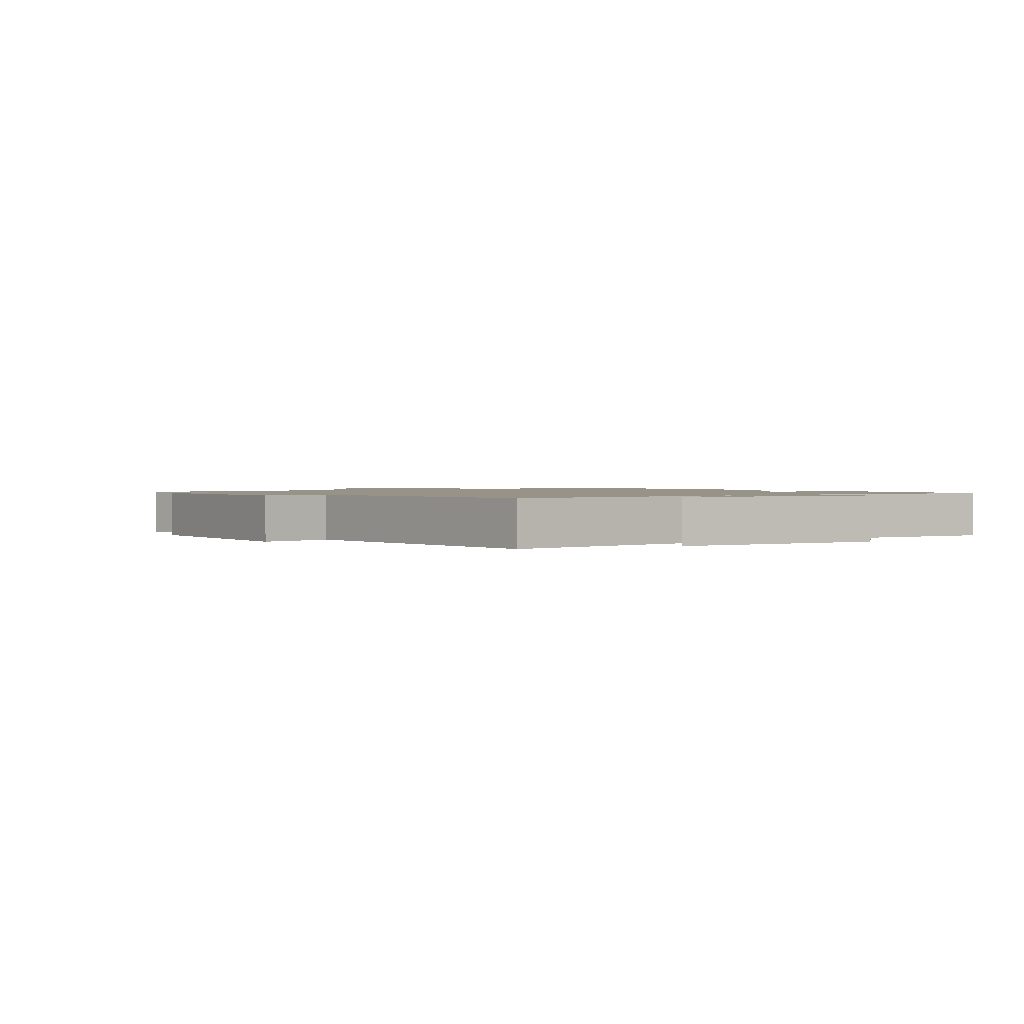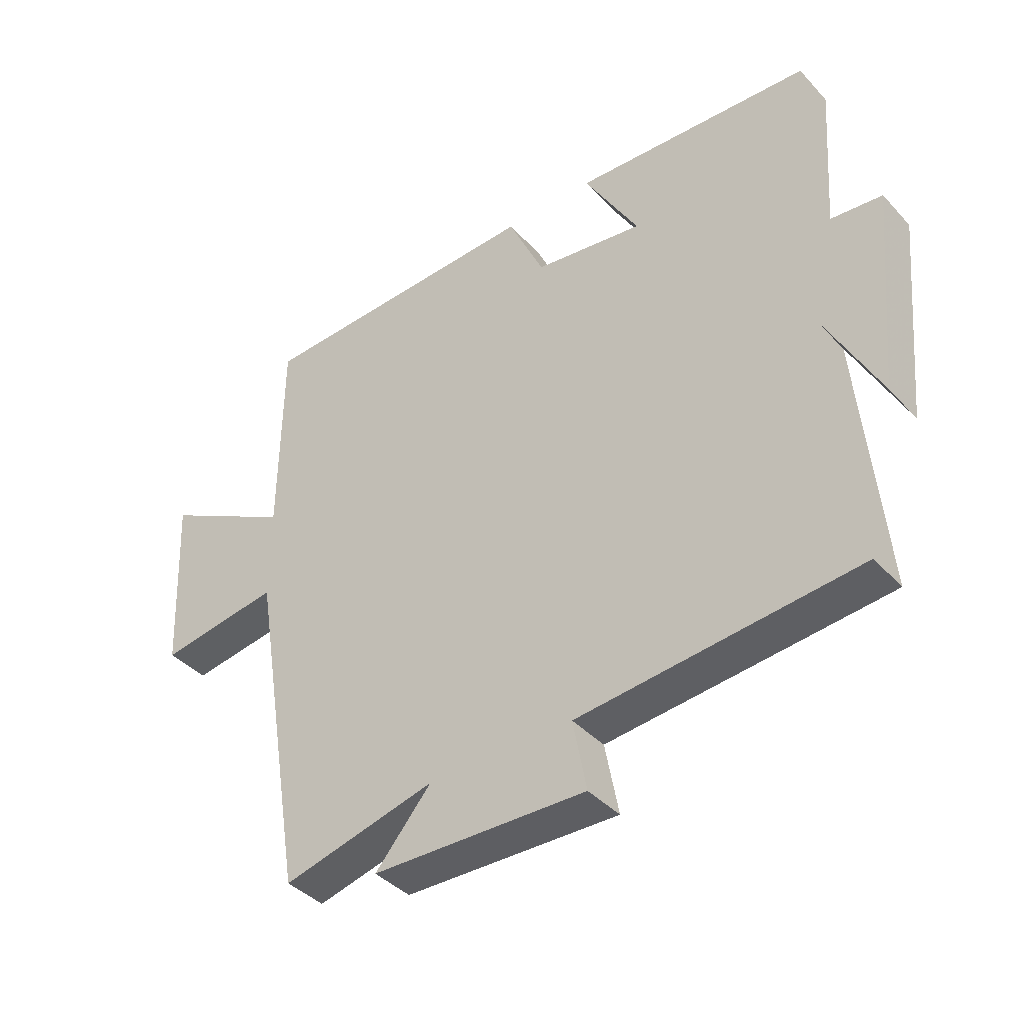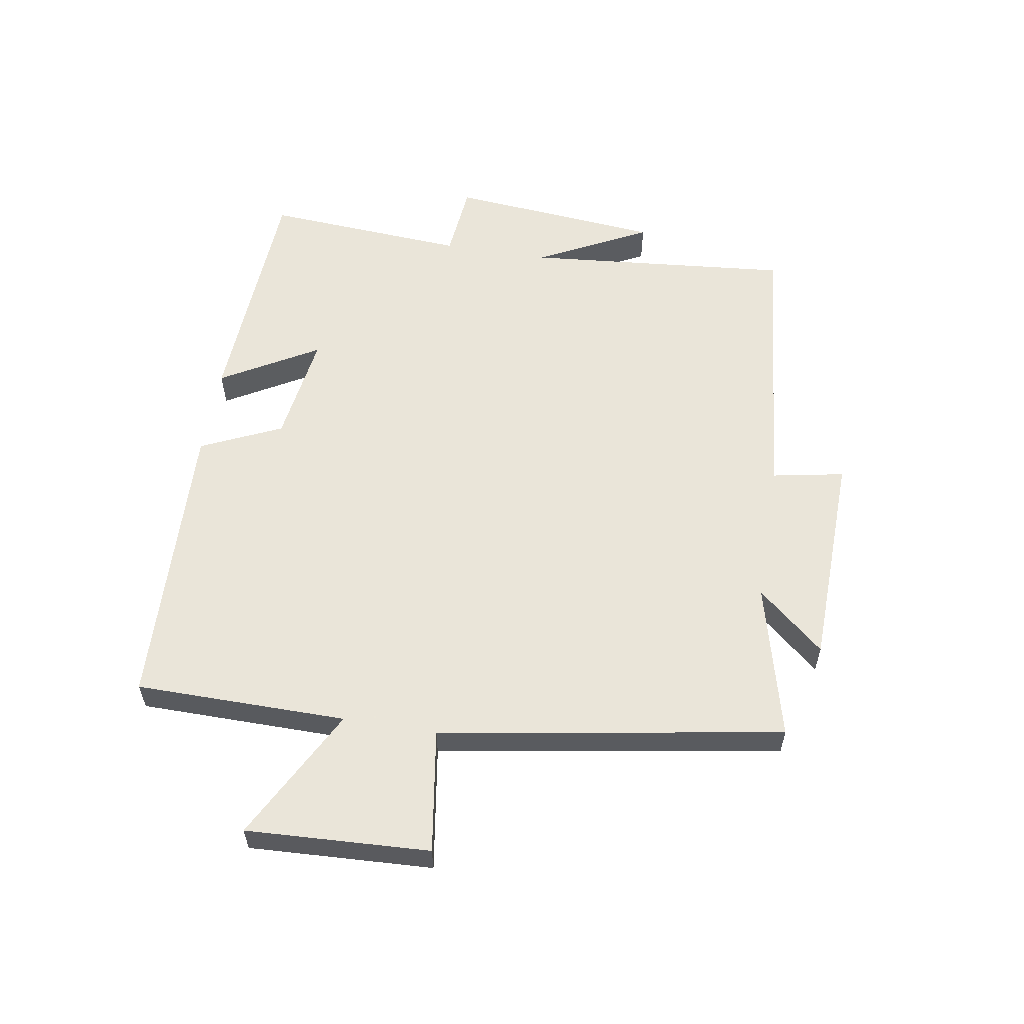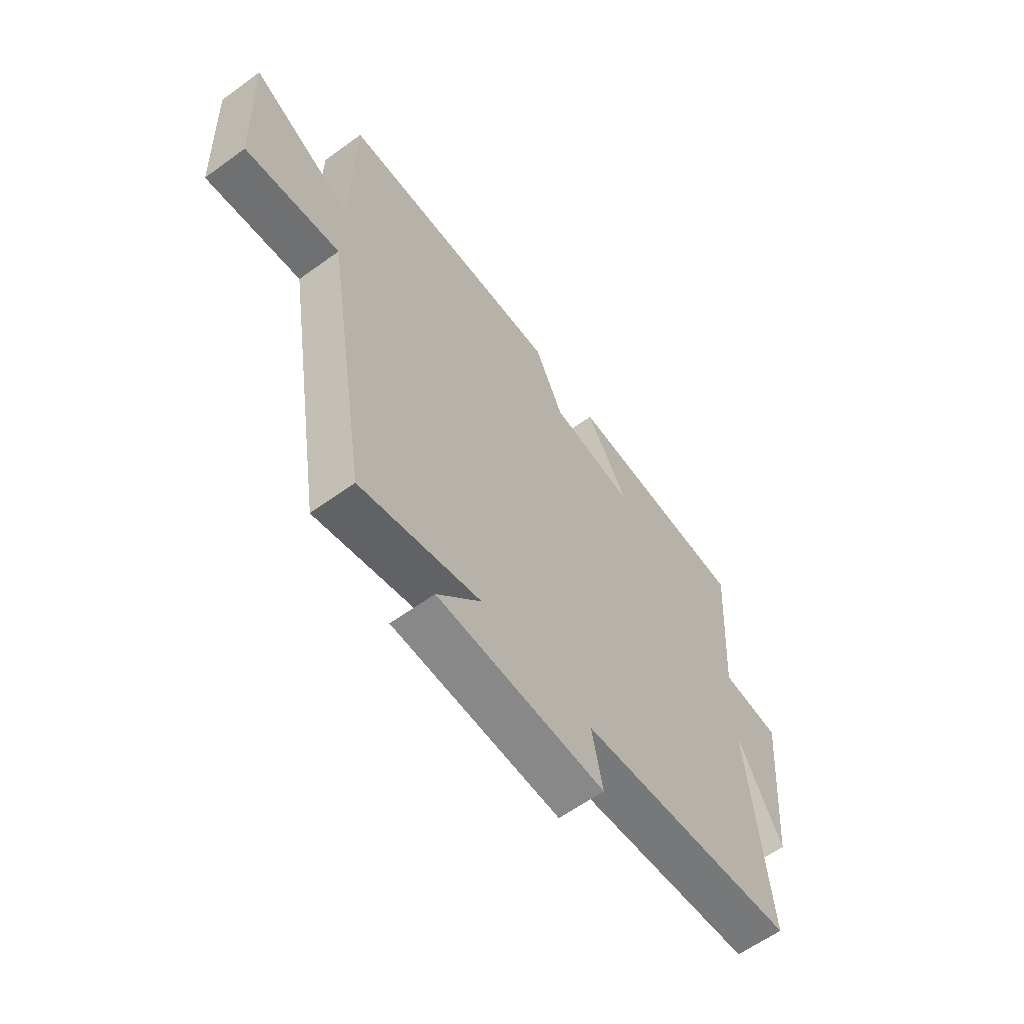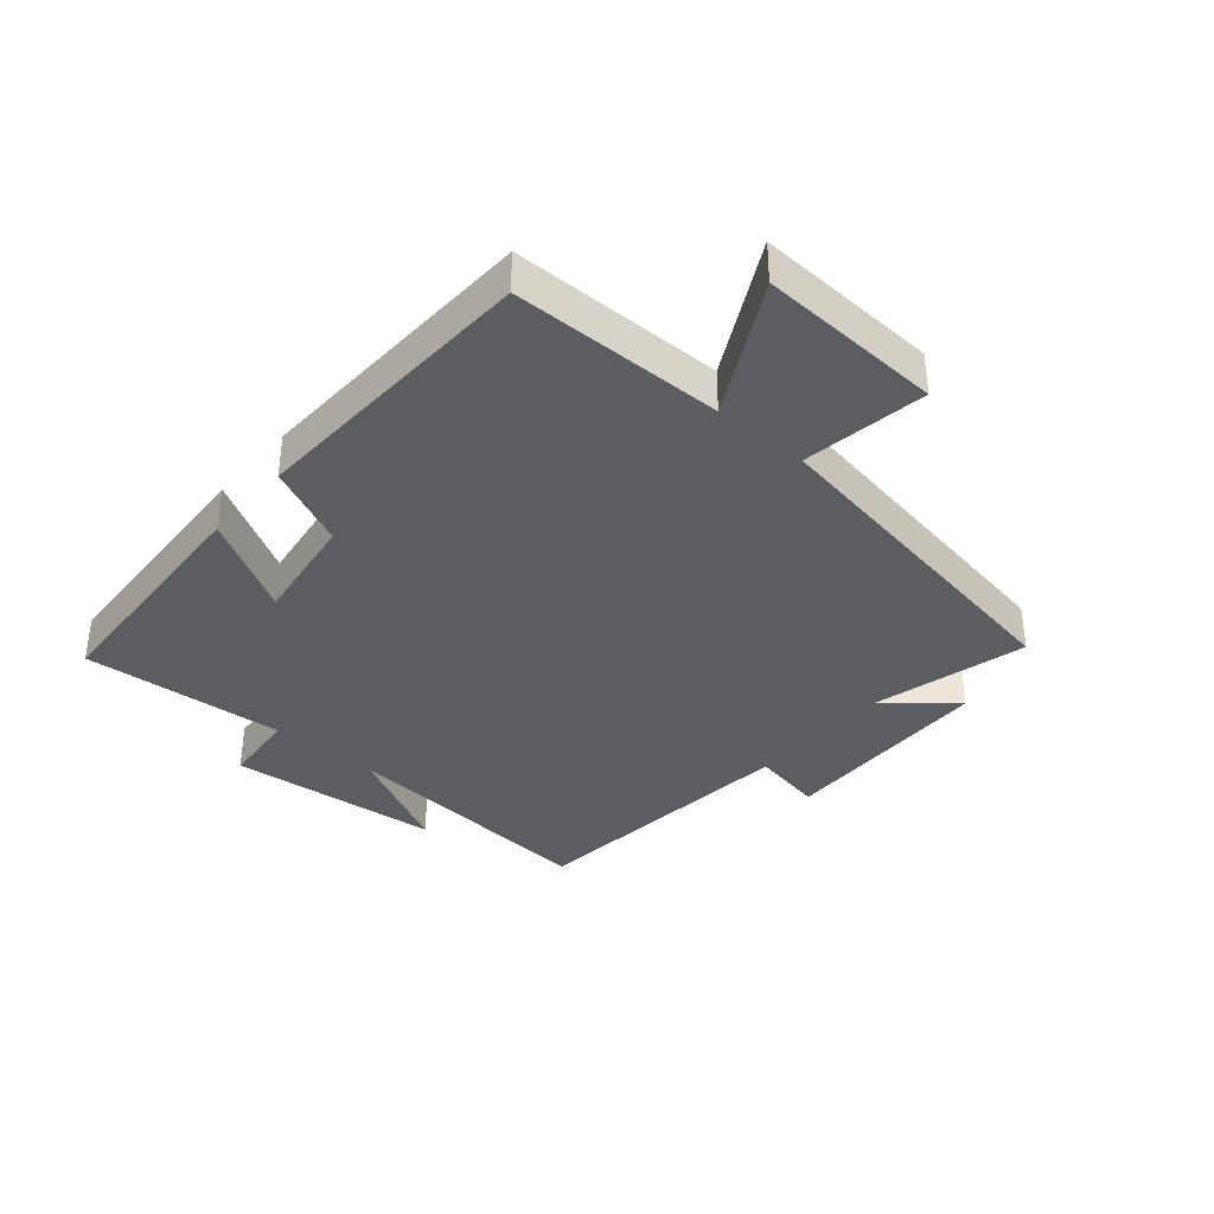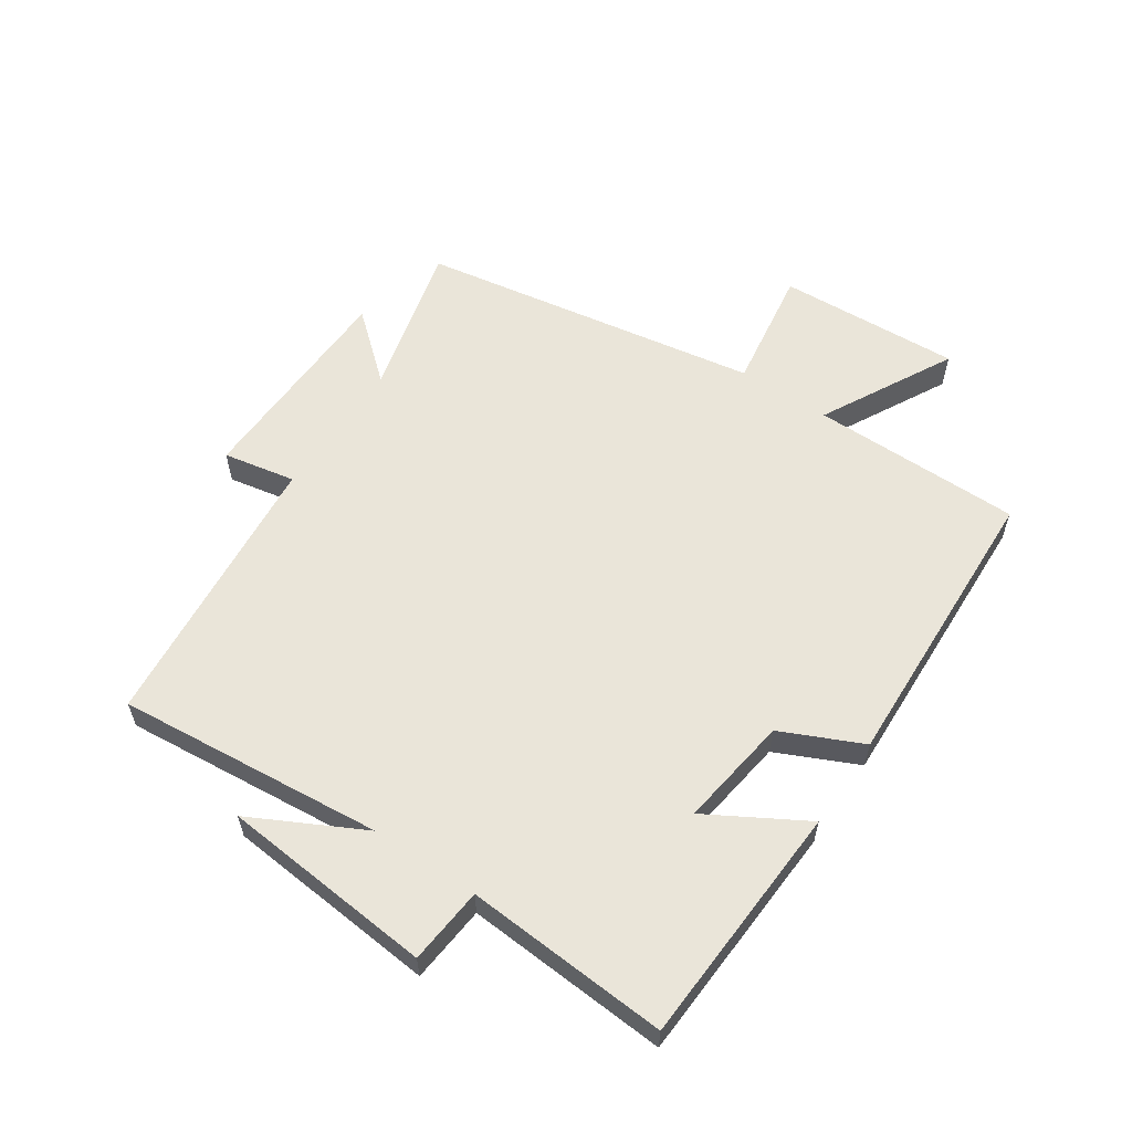
<metadata>
{"format":"obj","ext":"obj","renderer":"f3d","projection":"perspective","resolution":1024,"background":"white","views":[{"elev":1.3,"azim":-124.9,"up":"+Y"},{"elev":-40.0,"azim":-142.1,"up":"+Z"},{"elev":57.7,"azim":99.3,"up":"+Y"},{"elev":-61.5,"azim":126.4,"up":"+Z"},{"elev":-36.2,"azim":49.4,"up":"+Y"},{"elev":58.5,"azim":-56.2,"up":"+Y"}]}
</metadata>
<code>
v 0.497 0.07 0.483
v 0.5 0.07 0.142
v 0.714 0.07 0.256
v 0.7 0.07 -0.04
v 0.5 0.07 -0.01
v 0.409 0.07 -0.563
v 0.157 0.07 -0.5
v 0.249 0.07 -0.607
v -0.103 0.07 -0.617
v -0.081 0.07 -0.5
v -0.539 0.07 -0.457
v -0.5 0.07 -0.026
v -0.592 0.07 -0.206
v -0.624 0.07 0.138
v -0.5 0.07 0.15
v -0.523 0.07 0.478
v -0.13 0.07 0.5
v -0.22 0.07 0.343
v -0.04 0.07 0.369
v 0.02 0.07 0.5
v 0.497 0 0.483
v 0.5 0 0.142
v 0.714 0 0.256
v 0.7 0 -0.04
v 0.5 0 -0.01
v 0.409 0 -0.563
v 0.157 0 -0.5
v 0.249 0 -0.607
v -0.103 0 -0.617
v -0.081 0 -0.5
v -0.539 0 -0.457
v -0.5 0 -0.026
v -0.592 0 -0.206
v -0.624 0 0.138
v -0.5 0 0.15
v -0.523 0 0.478
v -0.13 0 0.5
v -0.22 0 0.343
v -0.04 0 0.369
v 0.02 0 0.5
f 19 20 1 2
f 18 19 2
f 15 16 17 18
f 15 18 2
f 12 13 14 15
f 12 15 2
f 10 11 12 2
f 7 8 9 10
f 7 10 2
f 5 6 7 2
f 2 3 4 5
f 22 21 40 39
f 22 39 38
f 38 37 36 35
f 22 38 35
f 35 34 33 32
f 22 35 32
f 22 32 31 30
f 30 29 28 27
f 22 30 27
f 22 27 26 25
f 25 24 23 22
f 1 21 22 2
f 2 22 23 3
f 3 23 24 4
f 4 24 25 5
f 5 25 26 6
f 6 26 27 7
f 7 27 28 8
f 8 28 29 9
f 9 29 30 10
f 10 30 31 11
f 11 31 32 12
f 12 32 33 13
f 13 33 34 14
f 14 34 35 15
f 15 35 36 16
f 16 36 37 17
f 17 37 38 18
f 18 38 39 19
f 19 39 40 20
f 20 40 21 1

</code>
